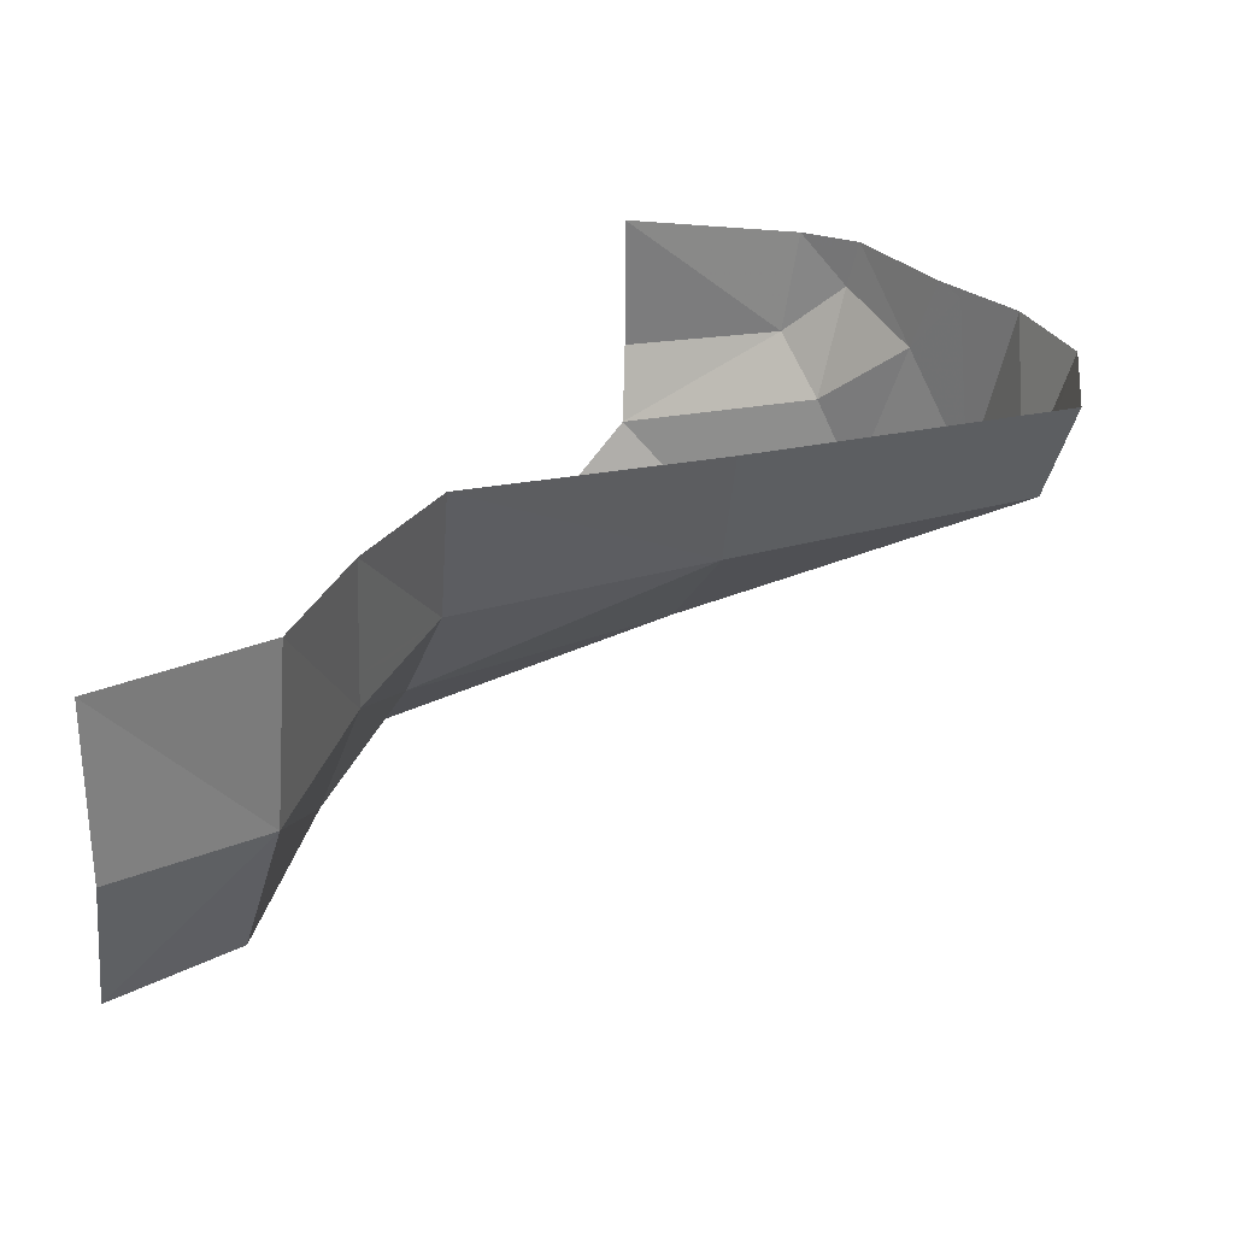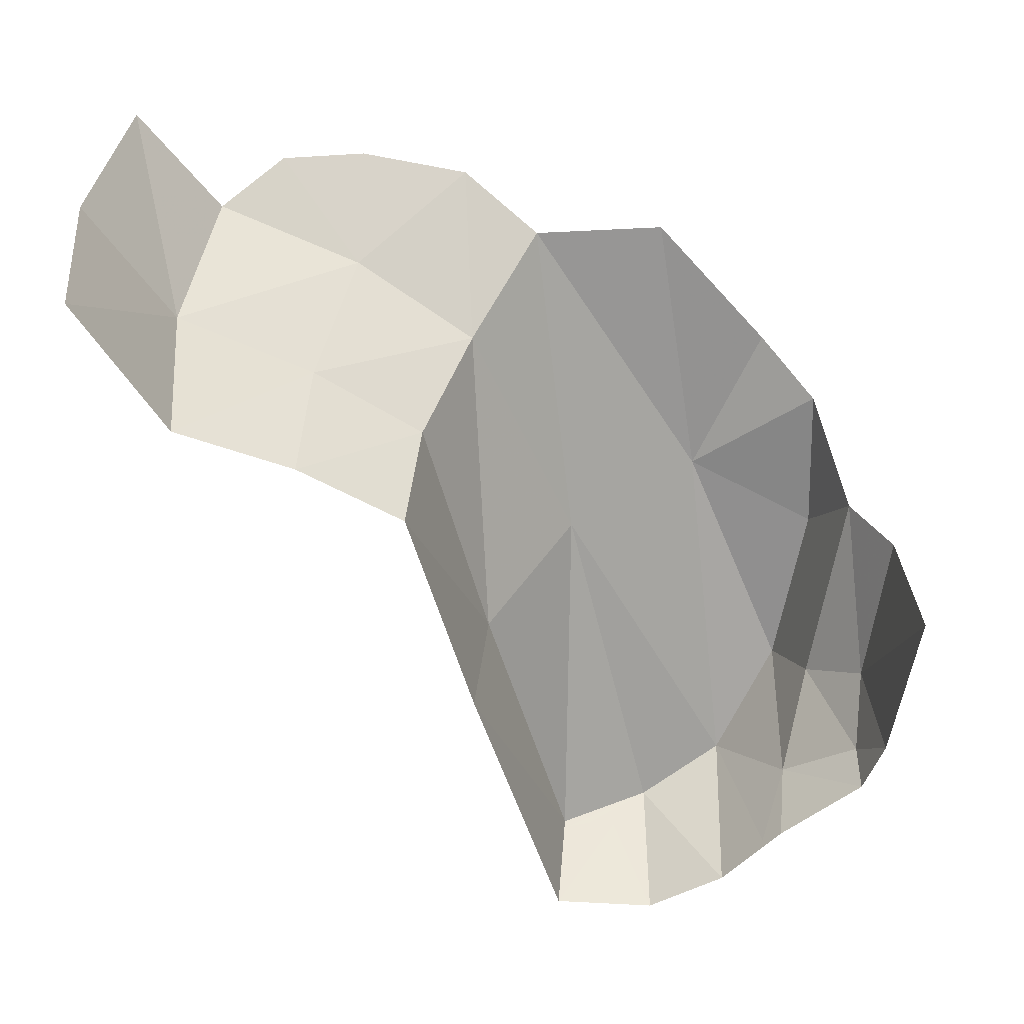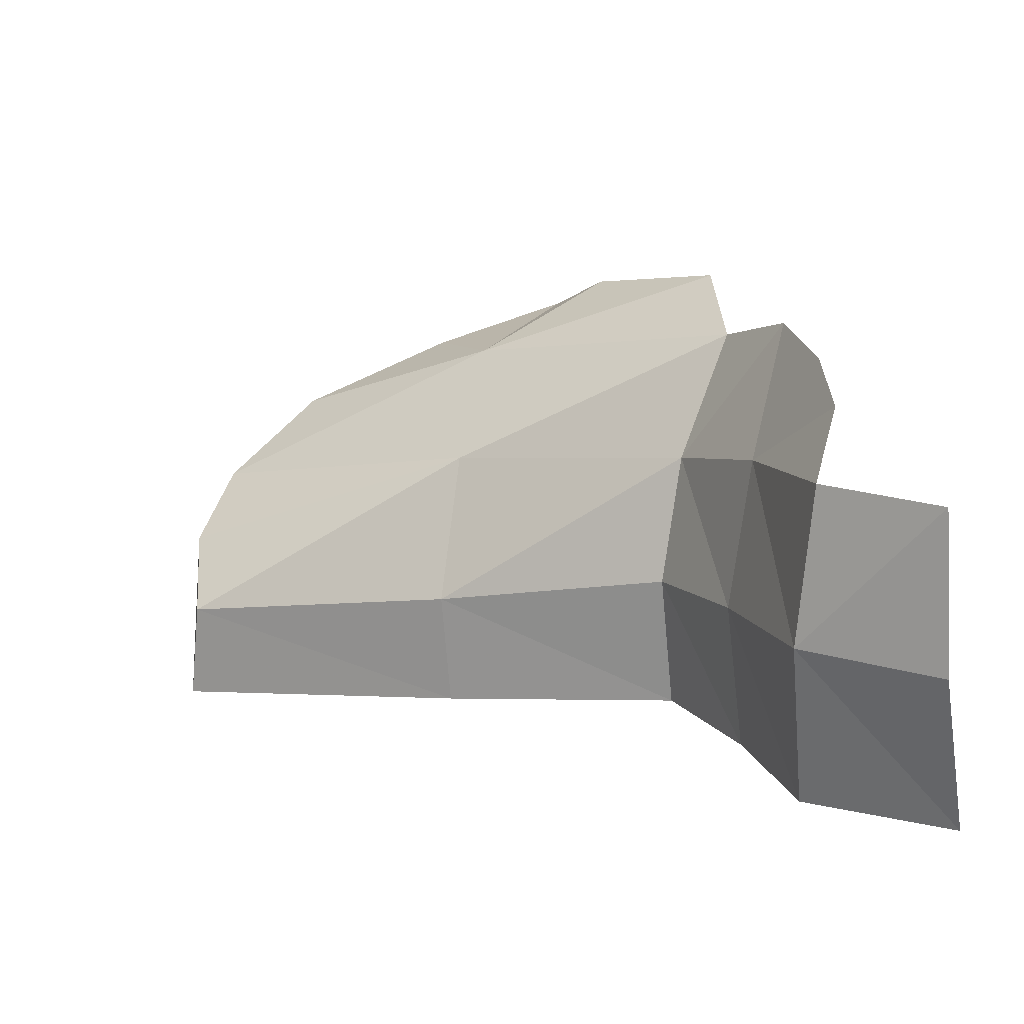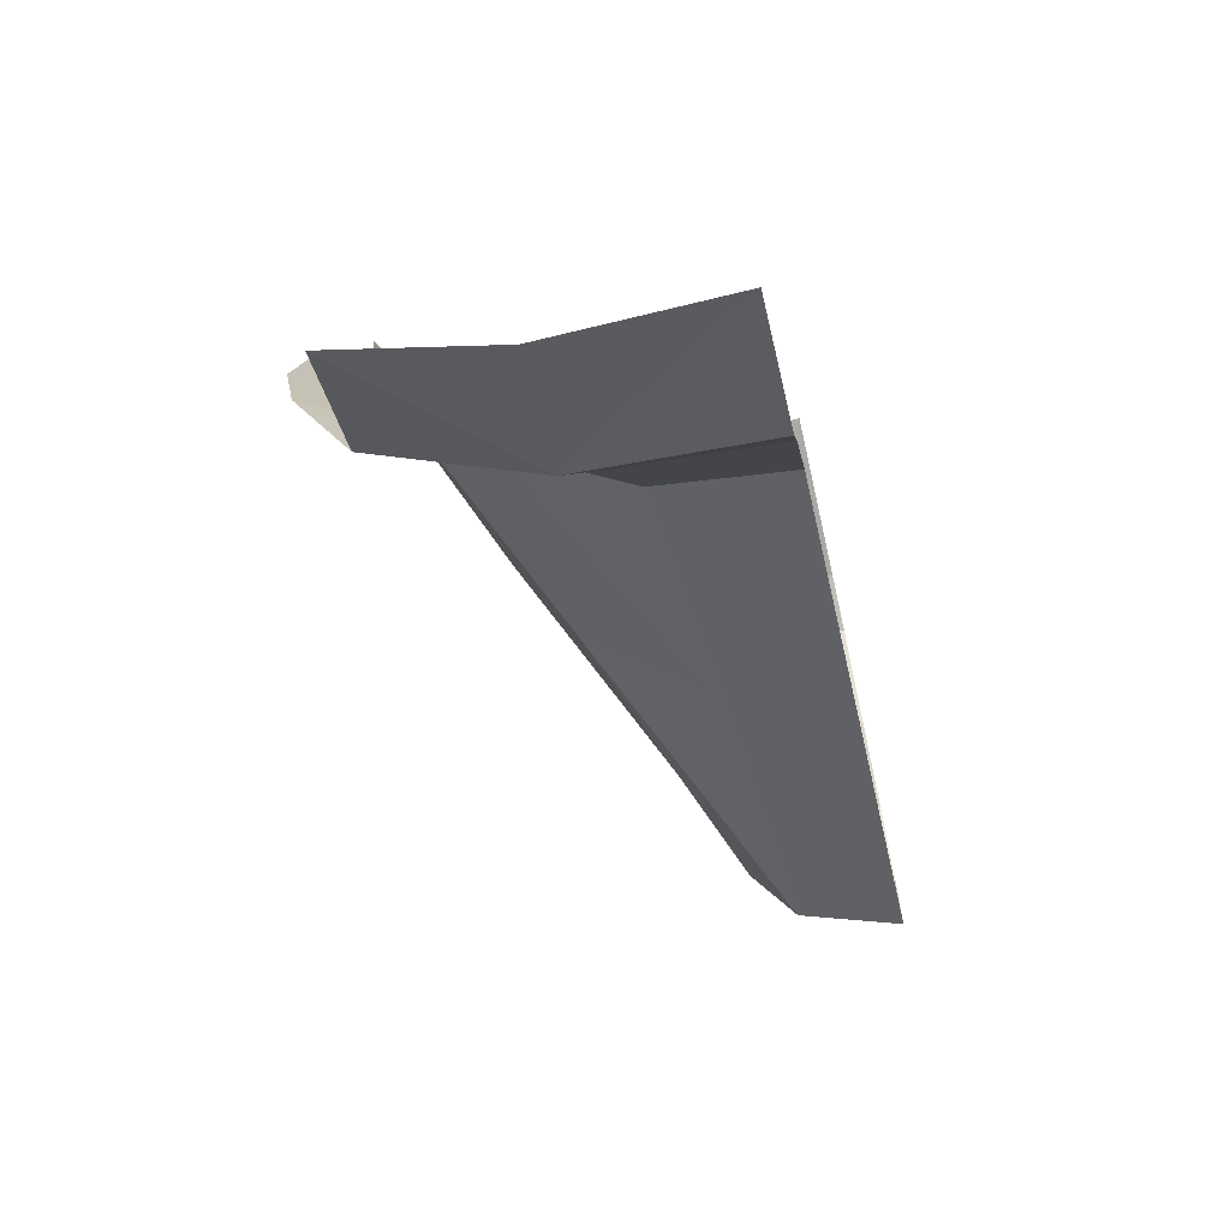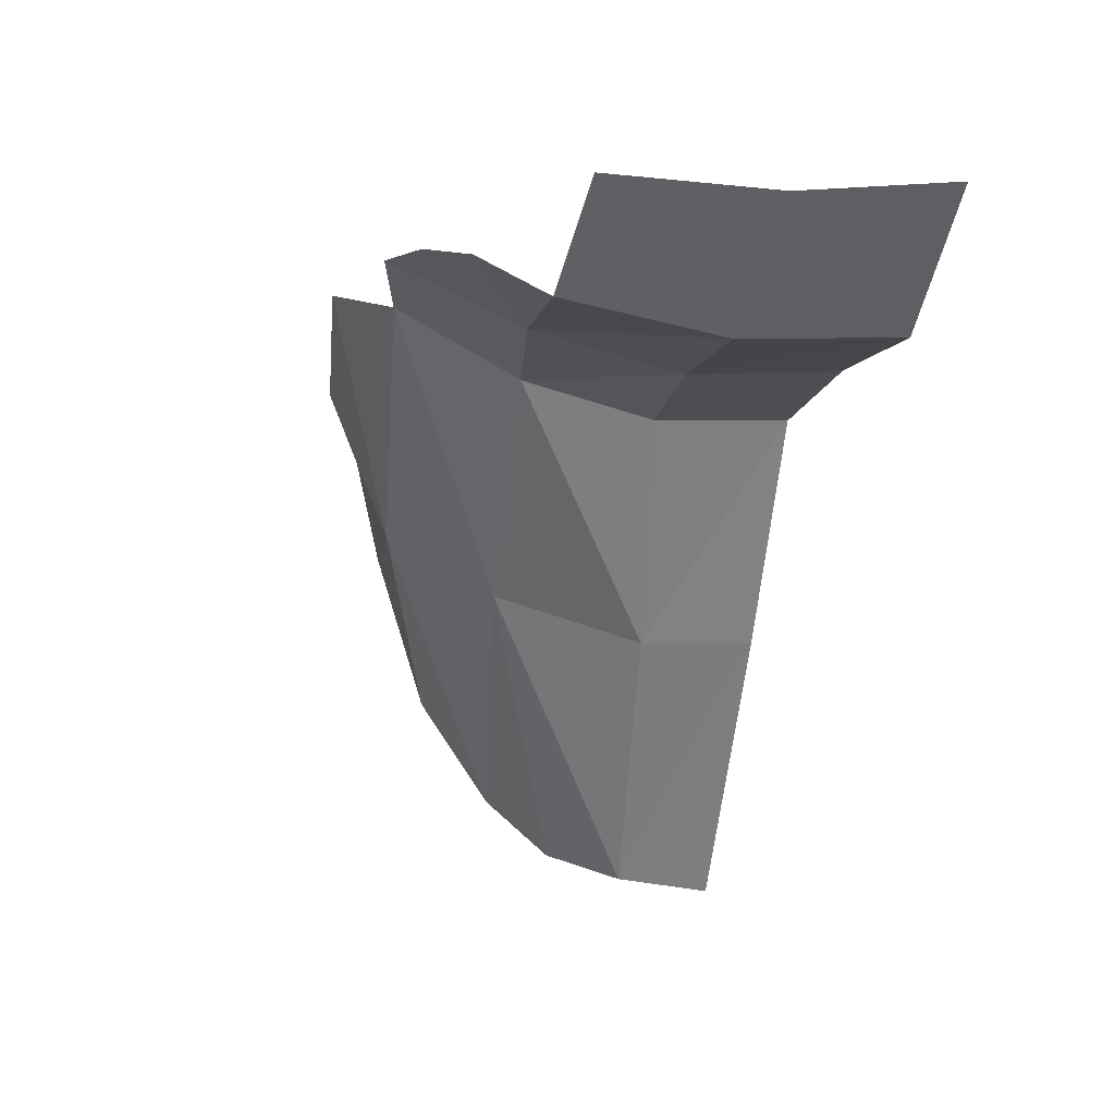
<metadata>
{"format":"obj","ext":"obj","renderer":"f3d","projection":"perspective","resolution":1024,"background":"white","views":[{"elev":-56.4,"azim":89.2,"up":"+Y"},{"elev":37.8,"azim":88.1,"up":"+Z"},{"elev":-63.1,"azim":-81.1,"up":"+Y"},{"elev":-65.9,"azim":12.9,"up":"+Y"},{"elev":14.2,"azim":-23.7,"up":"+Z"}]}
</metadata>
<code>
v -0.1889 -0.8335 -1.871
v -0.2092 -0.8151 -1.869
v -0.1927 -0.8065 -1.877
v -0.1862 -0.8162 -1.876
v -0.165 -0.825 -1.882
v -0.1524 -0.822 -1.888
v -0.1551 -0.8373 -1.882
v -0.1675 -0.8393 -1.876
v -0.1037 -0.7632 -1.913
v -0.1375 -0.736 -1.923
v -0.1049 -0.7385 -1.924
v -0.1286 -0.6878 -1.95
v -0.114 -0.7087 -1.94
v -0.1049 -0.7385 -1.924
v -0.1375 -0.736 -1.923
v -0.1945 -0.7974 -1.879
v -0.1524 -0.822 -1.888
v -0.165 -0.825 -1.882
v -0.1795 -0.8207 -1.877
v -0.1945 -0.7974 -1.879
v -0.2265 -0.7479 -1.881
v -0.1927 -0.7835 -1.884
v -0.144 -0.7736 -1.908
v -0.1373 -0.7835 -1.904
v -0.135 -0.795 -1.9
v -0.1765 -0.7673 -1.896
v -0.165 -0.765 -1.902
v -0.1535 -0.7673 -1.906
v -0.144 -0.7736 -1.908
v -0.1375 -0.736 -1.923
v -0.144 -0.7736 -1.908
v -0.1535 -0.7673 -1.906
v -0.1037 -0.7632 -1.913
v -0.1073 -0.7875 -1.904
v -0.135 -0.795 -1.9
v -0.1373 -0.7835 -1.904
v -0.1795 -0.8207 -1.877
v -0.165 -0.825 -1.882
v -0.1675 -0.8393 -1.876
v -0.1286 -0.6878 -1.95
v -0.1375 -0.736 -1.923
v -0.1748 -0.6726 -1.932
v -0.153 -0.6732 -1.944
v -0.1524 -0.822 -1.888
v -0.1373 -0.8065 -1.895
v -0.1438 -0.8162 -1.891
v -0.2265 -0.7479 -1.881
v -0.1862 -0.7738 -1.89
v -0.1927 -0.7835 -1.884
v -0.1411 -0.8335 -1.884
v -0.1438 -0.8162 -1.891
v -0.1373 -0.8065 -1.895
v -0.1208 -0.8151 -1.892
v -0.1945 -0.7974 -1.879
v -0.2227 -0.7875 -1.872
v -0.2275 -0.755 -1.879
v -0.2265 -0.7479 -1.881
v -0.1373 -0.8065 -1.895
v -0.135 -0.795 -1.9
v -0.1073 -0.7875 -1.904
v -0.1208 -0.8151 -1.892
v -0.1927 -0.8065 -1.877
v -0.2092 -0.8151 -1.869
v -0.2227 -0.7875 -1.872
v -0.1945 -0.7974 -1.879
v -0.1524 -0.822 -1.888
v -0.1945 -0.7974 -1.879
v -0.1927 -0.7835 -1.884
v -0.144 -0.7736 -1.908
v -0.217 -0.7108 -1.897
v -0.165 -0.765 -1.902
v -0.1765 -0.7673 -1.896
v -0.1862 -0.8162 -1.876
v -0.1795 -0.8207 -1.877
v -0.1675 -0.8393 -1.876
v -0.1889 -0.8335 -1.871
v -0.2092 -0.6949 -1.907
v -0.1889 -0.6765 -1.924
v -0.1748 -0.6726 -1.932
v -0.217 -0.7108 -1.897
v -0.217 -0.7108 -1.897
v -0.1862 -0.7738 -1.89
v -0.2265 -0.7479 -1.881
v -0.2227 -0.7225 -1.891
v -0.1375 -0.736 -1.923
v -0.217 -0.7108 -1.897
v -0.1748 -0.6726 -1.932
v -0.135 -0.795 -1.9
v -0.1373 -0.8065 -1.895
v -0.1524 -0.822 -1.888
v -0.144 -0.7736 -1.908
v -0.1765 -0.7673 -1.896
v -0.144 -0.7736 -1.908
v -0.1927 -0.7835 -1.884
v -0.1862 -0.7738 -1.89
v -0.144 -0.7736 -1.908
v -0.1375 -0.736 -1.923
v -0.1037 -0.7632 -1.913
v -0.1373 -0.7835 -1.904
v -0.1535 -0.7673 -1.906
v -0.165 -0.765 -1.902
v -0.217 -0.7108 -1.897
v -0.1375 -0.736 -1.923
v -0.1862 -0.8162 -1.876
v -0.1927 -0.8065 -1.877
v -0.1945 -0.7974 -1.879
v -0.1795 -0.8207 -1.877
v -0.217 -0.7108 -1.897
v -0.1765 -0.7673 -1.896
v -0.1862 -0.7738 -1.89
v -0.1438 -0.8162 -1.891
v -0.1411 -0.8335 -1.884
v -0.1551 -0.8373 -1.882
v -0.1524 -0.822 -1.888
v -0.2227 -0.7225 -1.891
v -0.259 -0.6975 -1.884
v -0.217 -0.7108 -1.897
v -0.259 -0.6975 -1.884
v -0.2227 -0.7225 -1.891
v -0.2265 -0.7479 -1.881
v -0.259 -0.6975 -1.884
v -0.2265 -0.7479 -1.881
v -0.2275 -0.755 -1.879
v -0.259 -0.6975 -1.884
v -0.2275 -0.755 -1.879
v -0.2227 -0.7875 -1.872
v -0.2905 -0.821 -1.841
v -0.2905 -0.821 -1.841
v -0.2227 -0.7875 -1.872
v -0.2092 -0.8151 -1.869
v -0.2905 -0.821 -1.841
v -0.2092 -0.8151 -1.869
v -0.1889 -0.8335 -1.871
v -0.1551 -0.8373 -1.882
v -0.158 -0.854 -1.875
v -0.1675 -0.8393 -1.876
v -0.2905 -0.821 -1.841
v -0.1889 -0.8335 -1.871
v -0.1675 -0.8393 -1.876
v -0.158 -0.854 -1.875
v -0.1525 -0.9245 -1.76
v -0.158 -0.854 -1.875
v 0 -0.918 -1.76
v 0 -0.918 -1.76
v -0.158 -0.854 -1.875
v 0 -0.8465 -1.885
v -0.2905 -0.821 -1.841
v -0.158 -0.854 -1.875
v -0.2885 -0.889 -1.745
v -0.2885 -0.889 -1.745
v -0.158 -0.854 -1.875
v -0.1525 -0.9245 -1.76
v 0 -0.6565 -1.984
v 0 -0.7465 -1.927
v -0.12 -0.641 -1.978
v -0.259 -0.6975 -1.884
v -0.331 -0.765 -1.814
v -0.344 -0.6915 -1.817
v -0.341 -0.597 -1.837
v -0.2905 -0.821 -1.841
v -0.331 -0.765 -1.814
v -0.259 -0.6975 -1.884
v -0.31 -0.531 -1.886
v -0.221 -0.594 -1.944
v -0.341 -0.597 -1.837
v -0.341 -0.597 -1.837
v -0.221 -0.594 -1.944
v -0.259 -0.6975 -1.884
v -0.102 -0.5835 -2.19
v -0.087 -0.508 -2.443
v 0 -0.5995 -2.197
v -0.087 -0.508 -2.443
v -0.102 -0.5835 -2.19
v -0.2085 -0.4995 -2.156
v -0.1565 -0.3485 -2.409
v -0.2085 -0.4995 -2.156
v -0.31 -0.531 -1.886
v -0.2655 -0.377 -2.124
v 0 -0.5995 -2.197
v 0 -0.6565 -1.984
v -0.102 -0.5835 -2.19
v -0.102 -0.5835 -2.19
v 0 -0.6565 -1.984
v -0.12 -0.641 -1.978
v -0.221 -0.594 -1.944
v -0.102 -0.5835 -2.19
v -0.12 -0.641 -1.978
v -0.3245 -0.4125 -1.891
v -0.296 -0.3125 -1.998
v -0.2655 -0.377 -2.124
v -0.234 -0.2615 -2.175
v -0.2655 -0.377 -2.124
v -0.26 -0.2635 -2.047
v -0.26 -0.2635 -2.047
v -0.2655 -0.377 -2.124
v -0.296 -0.3125 -1.998
v -0.3245 -0.4125 -1.891
v -0.2655 -0.377 -2.124
v -0.31 -0.531 -1.886
v -0.2015 -0.2915 -2.32
v -0.2655 -0.377 -2.124
v -0.234 -0.2615 -2.175
v -0.2015 -0.2915 -2.32
v -0.1565 -0.3485 -2.409
v -0.2655 -0.377 -2.124
v -0.102 -0.5835 -2.19
v -0.221 -0.594 -1.944
v -0.2085 -0.4995 -2.156
v -0.06525 -0.5106 -2.449
v 0 -0.5185 -2.466
v 0 -0.5995 -2.197
v -0.087 -0.508 -2.443
v -0.06525 -0.5106 -2.449
v 0 -0.5995 -2.197
v -0.2085 -0.4995 -2.156
v -0.125 -0.425 -2.443
v -0.087 -0.508 -2.443
v -0.125 -0.425 -2.443
v -0.2085 -0.4995 -2.156
v -0.1565 -0.3485 -2.409
v -0.234 -0.2615 -2.175
v -0.26 -0.2635 -2.047
v -0.1775 -0.235 -2.115
v -0.1775 -0.235 -2.115
v -0.1335 -0.269 -2.285
v -0.2015 -0.2915 -2.32
v -0.234 -0.2615 -2.175
v -0.1565 -0.3485 -2.409
v -0.2015 -0.2915 -2.32
v -0.068 -0.295 -2.358
v -0.217 -0.7108 -1.897
v -0.259 -0.6975 -1.884
v -0.221 -0.594 -1.944
v -0.2092 -0.6949 -1.907
v -0.2092 -0.6949 -1.907
v -0.221 -0.594 -1.944
v -0.1889 -0.6765 -1.924
v -0.1889 -0.6765 -1.924
v -0.221 -0.594 -1.944
v -0.1748 -0.6726 -1.932
v -0.12 -0.641 -1.978
v -0.153 -0.6732 -1.944
v -0.1748 -0.6726 -1.932
v -0.221 -0.594 -1.944
v -0.153 -0.6732 -1.944
v -0.12 -0.641 -1.978
v -0.1286 -0.6878 -1.95
v -0.1286 -0.6878 -1.95
v -0.12 -0.641 -1.978
v -0.114 -0.7087 -1.94
v -0.12 -0.641 -1.978
v 0 -0.7465 -1.927
v -0.1049 -0.7385 -1.924
v -0.114 -0.7087 -1.94
v 0 -0.8465 -1.885
v -0.1037 -0.7632 -1.913
v -0.1049 -0.7385 -1.924
v 0 -0.7465 -1.927
v -0.1037 -0.7632 -1.913
v 0 -0.8465 -1.885
v -0.1073 -0.7875 -1.904
v -0.1073 -0.7875 -1.904
v 0 -0.8465 -1.885
v -0.1208 -0.8151 -1.892
v -0.1208 -0.8151 -1.892
v 0 -0.8465 -1.885
v -0.1411 -0.8335 -1.884
v 0 -0.8465 -1.885
v -0.158 -0.854 -1.875
v -0.1551 -0.8373 -1.882
v -0.1411 -0.8335 -1.884
v -0.068 -0.295 -2.358
v -0.2015 -0.2915 -2.32
v -0.1335 -0.269 -2.285
v -0.01196 -0.3261 -2.401
v -0.01956 -0.3568 -2.434
v -0.1565 -0.3485 -2.409
v -0.007535 -0.3198 -2.394
v -0.01196 -0.3261 -2.401
v -0.1565 -0.3485 -2.409
v -0.068 -0.295 -2.358
v -0.007535 -0.3198 -2.394
v 0 -0.3175 -2.393
v 0 -0.358 -2.438
v -0.01956 -0.3568 -2.434
v -0.01196 -0.3261 -2.401
v -0.007535 -0.3198 -2.394
v 0 -0.358 -2.438
v 0 -0.304 -2.377
v 0 -0.3175 -2.393
v -0.007535 -0.3198 -2.394
v -0.068 -0.295 -2.358
v -0.07104 -0.4261 -2.457
v 0 -0.4275 -2.475
v -0.08695 -0.4587 -2.449
v -0.08695 -0.4587 -2.449
v 0 -0.4275 -2.475
v 0 -0.5185 -2.466
v -0.08697 -0.4833 -2.446
v 0 -0.5185 -2.466
v -0.06525 -0.5106 -2.449
v -0.08156 -0.5045 -2.445
v -0.08697 -0.4833 -2.446
v -0.087 -0.508 -2.443
v -0.08156 -0.5045 -2.445
v -0.06525 -0.5106 -2.449
v -0.08156 -0.5045 -2.445
v -0.087 -0.508 -2.443
v -0.125 -0.425 -2.443
v -0.08697 -0.4833 -2.446
v -0.08695 -0.4587 -2.449
v -0.08697 -0.4833 -2.446
v -0.125 -0.425 -2.443
v -0.07104 -0.4261 -2.457
v -0.08695 -0.4587 -2.449
v -0.125 -0.425 -2.443
v 0 -0.358 -2.438
v -0.01953 -0.3685 -2.439
v -0.01956 -0.3568 -2.434
v -0.01953 -0.3685 -2.439
v -0.125 -0.425 -2.443
v -0.1565 -0.3485 -2.409
v -0.01956 -0.3568 -2.434
v -0.01953 -0.3685 -2.439
v -0.04736 -0.4046 -2.451
v -0.07104 -0.4261 -2.457
v -0.125 -0.425 -2.443
v -0.02149 -0.3977 -2.454
v 0 -0.4275 -2.475
v -0.07104 -0.4261 -2.457
v -0.04736 -0.4046 -2.451
v -0.02149 -0.3977 -2.454
v -0.04736 -0.4046 -2.451
v -0.01953 -0.3685 -2.439
v 0 -0.4275 -2.475
v -0.02149 -0.3977 -2.454
v -0.01953 -0.3685 -2.439
v 0 -0.358 -2.438
v 0 -0.304 -2.377
v -0.068 -0.295 -2.358
v 0 -0.2315 -2.317
v 0 -0.2315 -2.317
v -0.068 -0.295 -2.358
v -0.0425 -0.231 -2.308
v -0.0905 -0.224 -2.253
v -0.0425 -0.231 -2.308
v -0.1335 -0.269 -2.285
v -0.1335 -0.269 -2.285
v -0.0425 -0.231 -2.308
v -0.068 -0.295 -2.358
v -0.1775 -0.235 -2.115
v -0.0905 -0.224 -2.253
v -0.1335 -0.269 -2.285
v -0.2085 -0.4995 -2.156
v -0.221 -0.594 -1.944
v -0.31 -0.531 -1.886
v -0.1175 -0.202 -2.116
v -0.0905 -0.224 -2.253
v -0.1775 -0.235 -2.115
v -0.0905 -0.224 -2.253
v 0 -0.2135 -2.267
v -0.0425 -0.231 -2.308
v -0.0425 -0.231 -2.308
v 0 -0.2135 -2.267
v 0 -0.2315 -2.317
v 0 -0.2135 -2.267
v -0.0905 -0.224 -2.253
v 0 -0.1935 -2.115
v 0 -0.1935 -2.115
v -0.0905 -0.224 -2.253
v -0.1175 -0.202 -2.116
g mesh7218363
f 1 2 3
f 3 4 1
f 5 6 7
f 7 8 5
f 9 10 11
f 12 13 14
f 14 15 12
f 16 17 18
f 18 19 16
f 20 21 22
f 23 24 25
f 26 27 28
f 28 29 26
f 30 31 32
f 33 34 35
f 35 36 33
f 37 38 39
f 40 41 42
f 42 43 40
f 44 45 46
f 47 48 49
f 50 51 52
f 52 53 50
f 54 55 56
f 56 57 54
f 58 59 60
f 60 61 58
f 62 63 64
f 64 65 62
f 66 67 68
f 68 69 66
f 70 71 72
f 73 74 75
f 75 76 73
f 77 78 79
f 79 80 77
f 81 82 83
f 83 84 81
f 85 86 87
f 88 89 90
f 90 91 88
f 92 93 94
f 94 95 92
f 96 97 98
f 98 99 96
f 100 101 102
f 102 103 100
f 104 105 106
f 106 107 104
f 108 109 110
f 111 112 113
f 113 114 111
f 115 116 117
f 118 119 120
f 121 122 123
f 124 125 126
f 126 127 124
f 128 129 130
f 131 132 133
f 134 135 136
f 137 138 139
f 139 140 137
f 141 142 143
f 144 145 146
f 147 148 149
f 150 151 152
f 153 154 155
f 156 157 158
f 158 159 156
f 160 161 162
f 163 164 165
f 166 167 168
g mesh7218364
f 169 170 171
f 172 173 174
f 175 176 177
f 177 178 175
f 179 180 181
f 182 183 184
f 185 186 187
f 188 189 190
f 191 192 193
f 194 195 196
f 197 198 199
f 200 201 202
f 203 204 205
f 206 207 208
f 209 210 211
f 212 213 214
f 215 216 217
f 218 219 220
f 221 222 223
f 224 225 226
f 226 227 224
f 228 229 230
f 231 232 233
f 233 234 231
f 235 236 237
f 238 239 240
f 241 242 243
f 243 244 241
f 245 246 247
f 248 249 250
f 251 252 253
f 253 254 251
f 255 256 257
f 257 258 255
f 259 260 261
f 262 263 264
f 265 266 267
f 268 269 270
f 270 271 268
f 272 273 274
f 275 276 277
f 278 279 280
f 280 281 278
f 282 283 284
f 285 286 287
f 287 288 285
f 289 290 291
f 291 292 289
f 293 294 295
f 296 297 298
f 298 299 296
f 300 301 302
f 302 303 300
f 304 305 306
f 307 308 309
f 309 310 307
f 311 312 313
f 314 315 316
f 317 318 319
f 320 321 322
f 322 323 320
f 324 325 326
f 326 327 324
f 328 329 330
f 330 331 328
f 332 333 334
f 335 336 337
f 337 338 335
f 339 340 341
f 342 343 344
f 345 346 347
f 348 349 350
f 351 352 353
f 354 355 356
f 357 358 359
f 360 361 362
f 363 364 365
f 366 367 368
f 369 370 371

</code>
